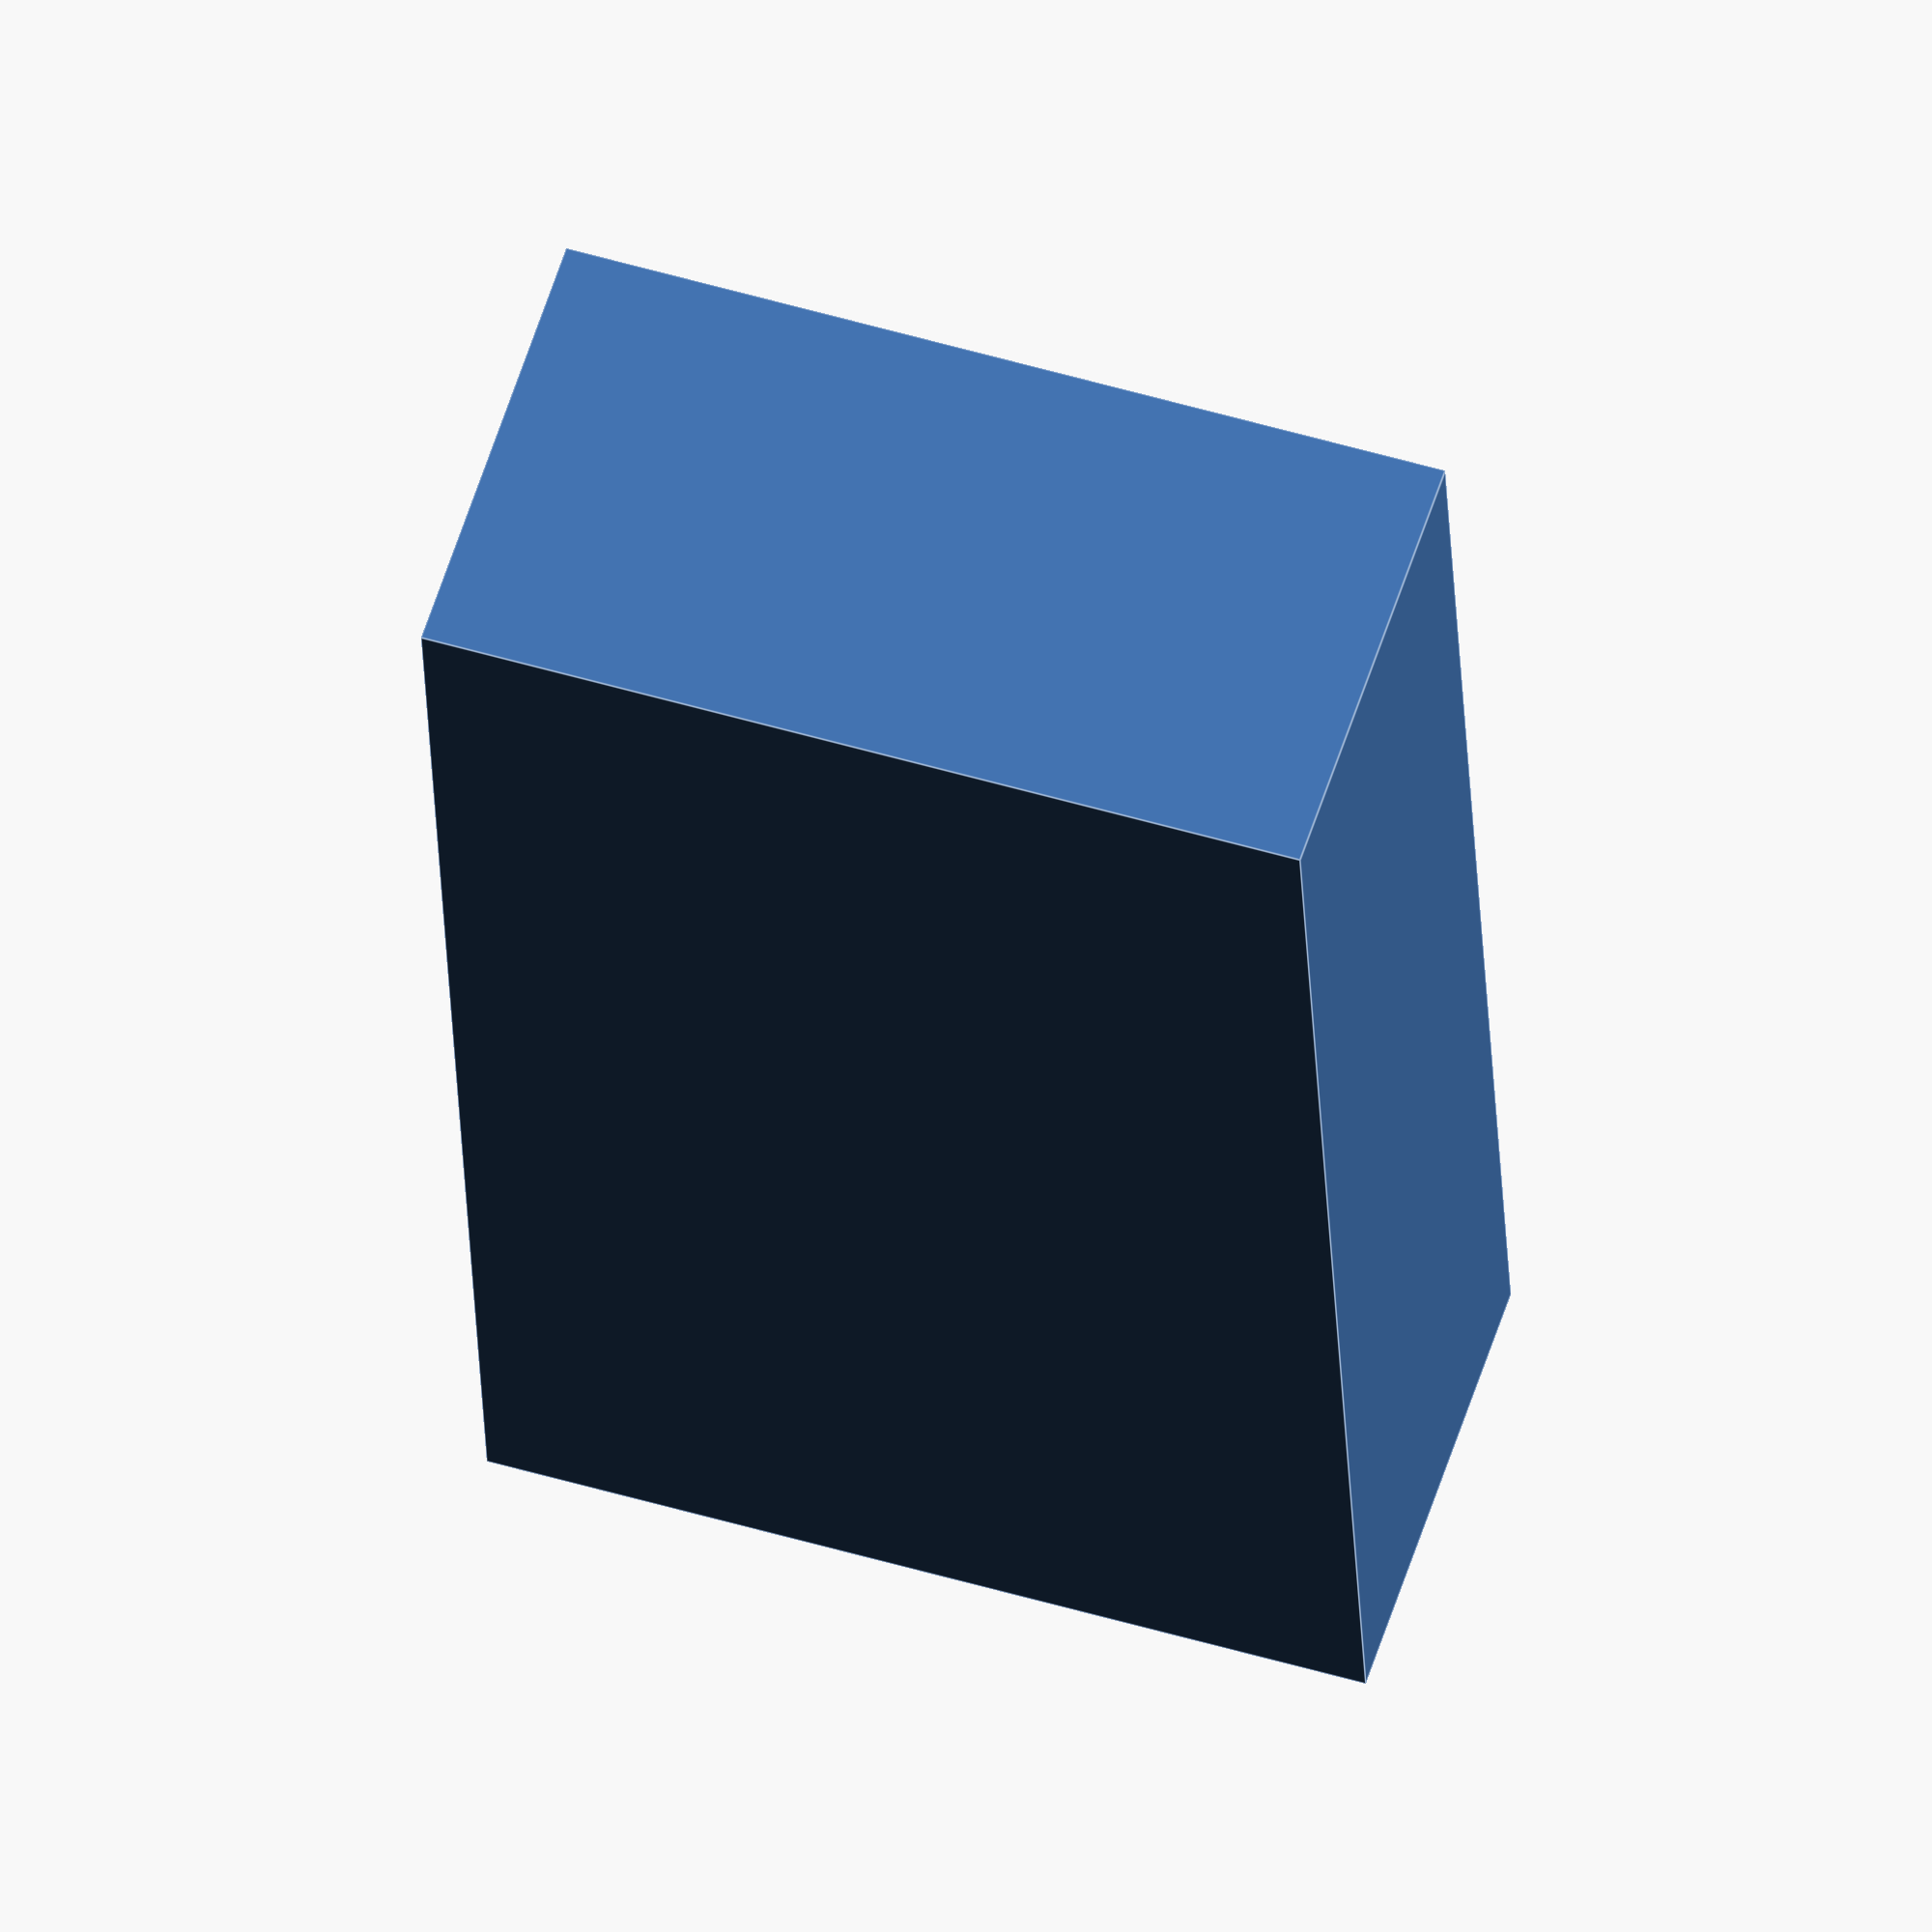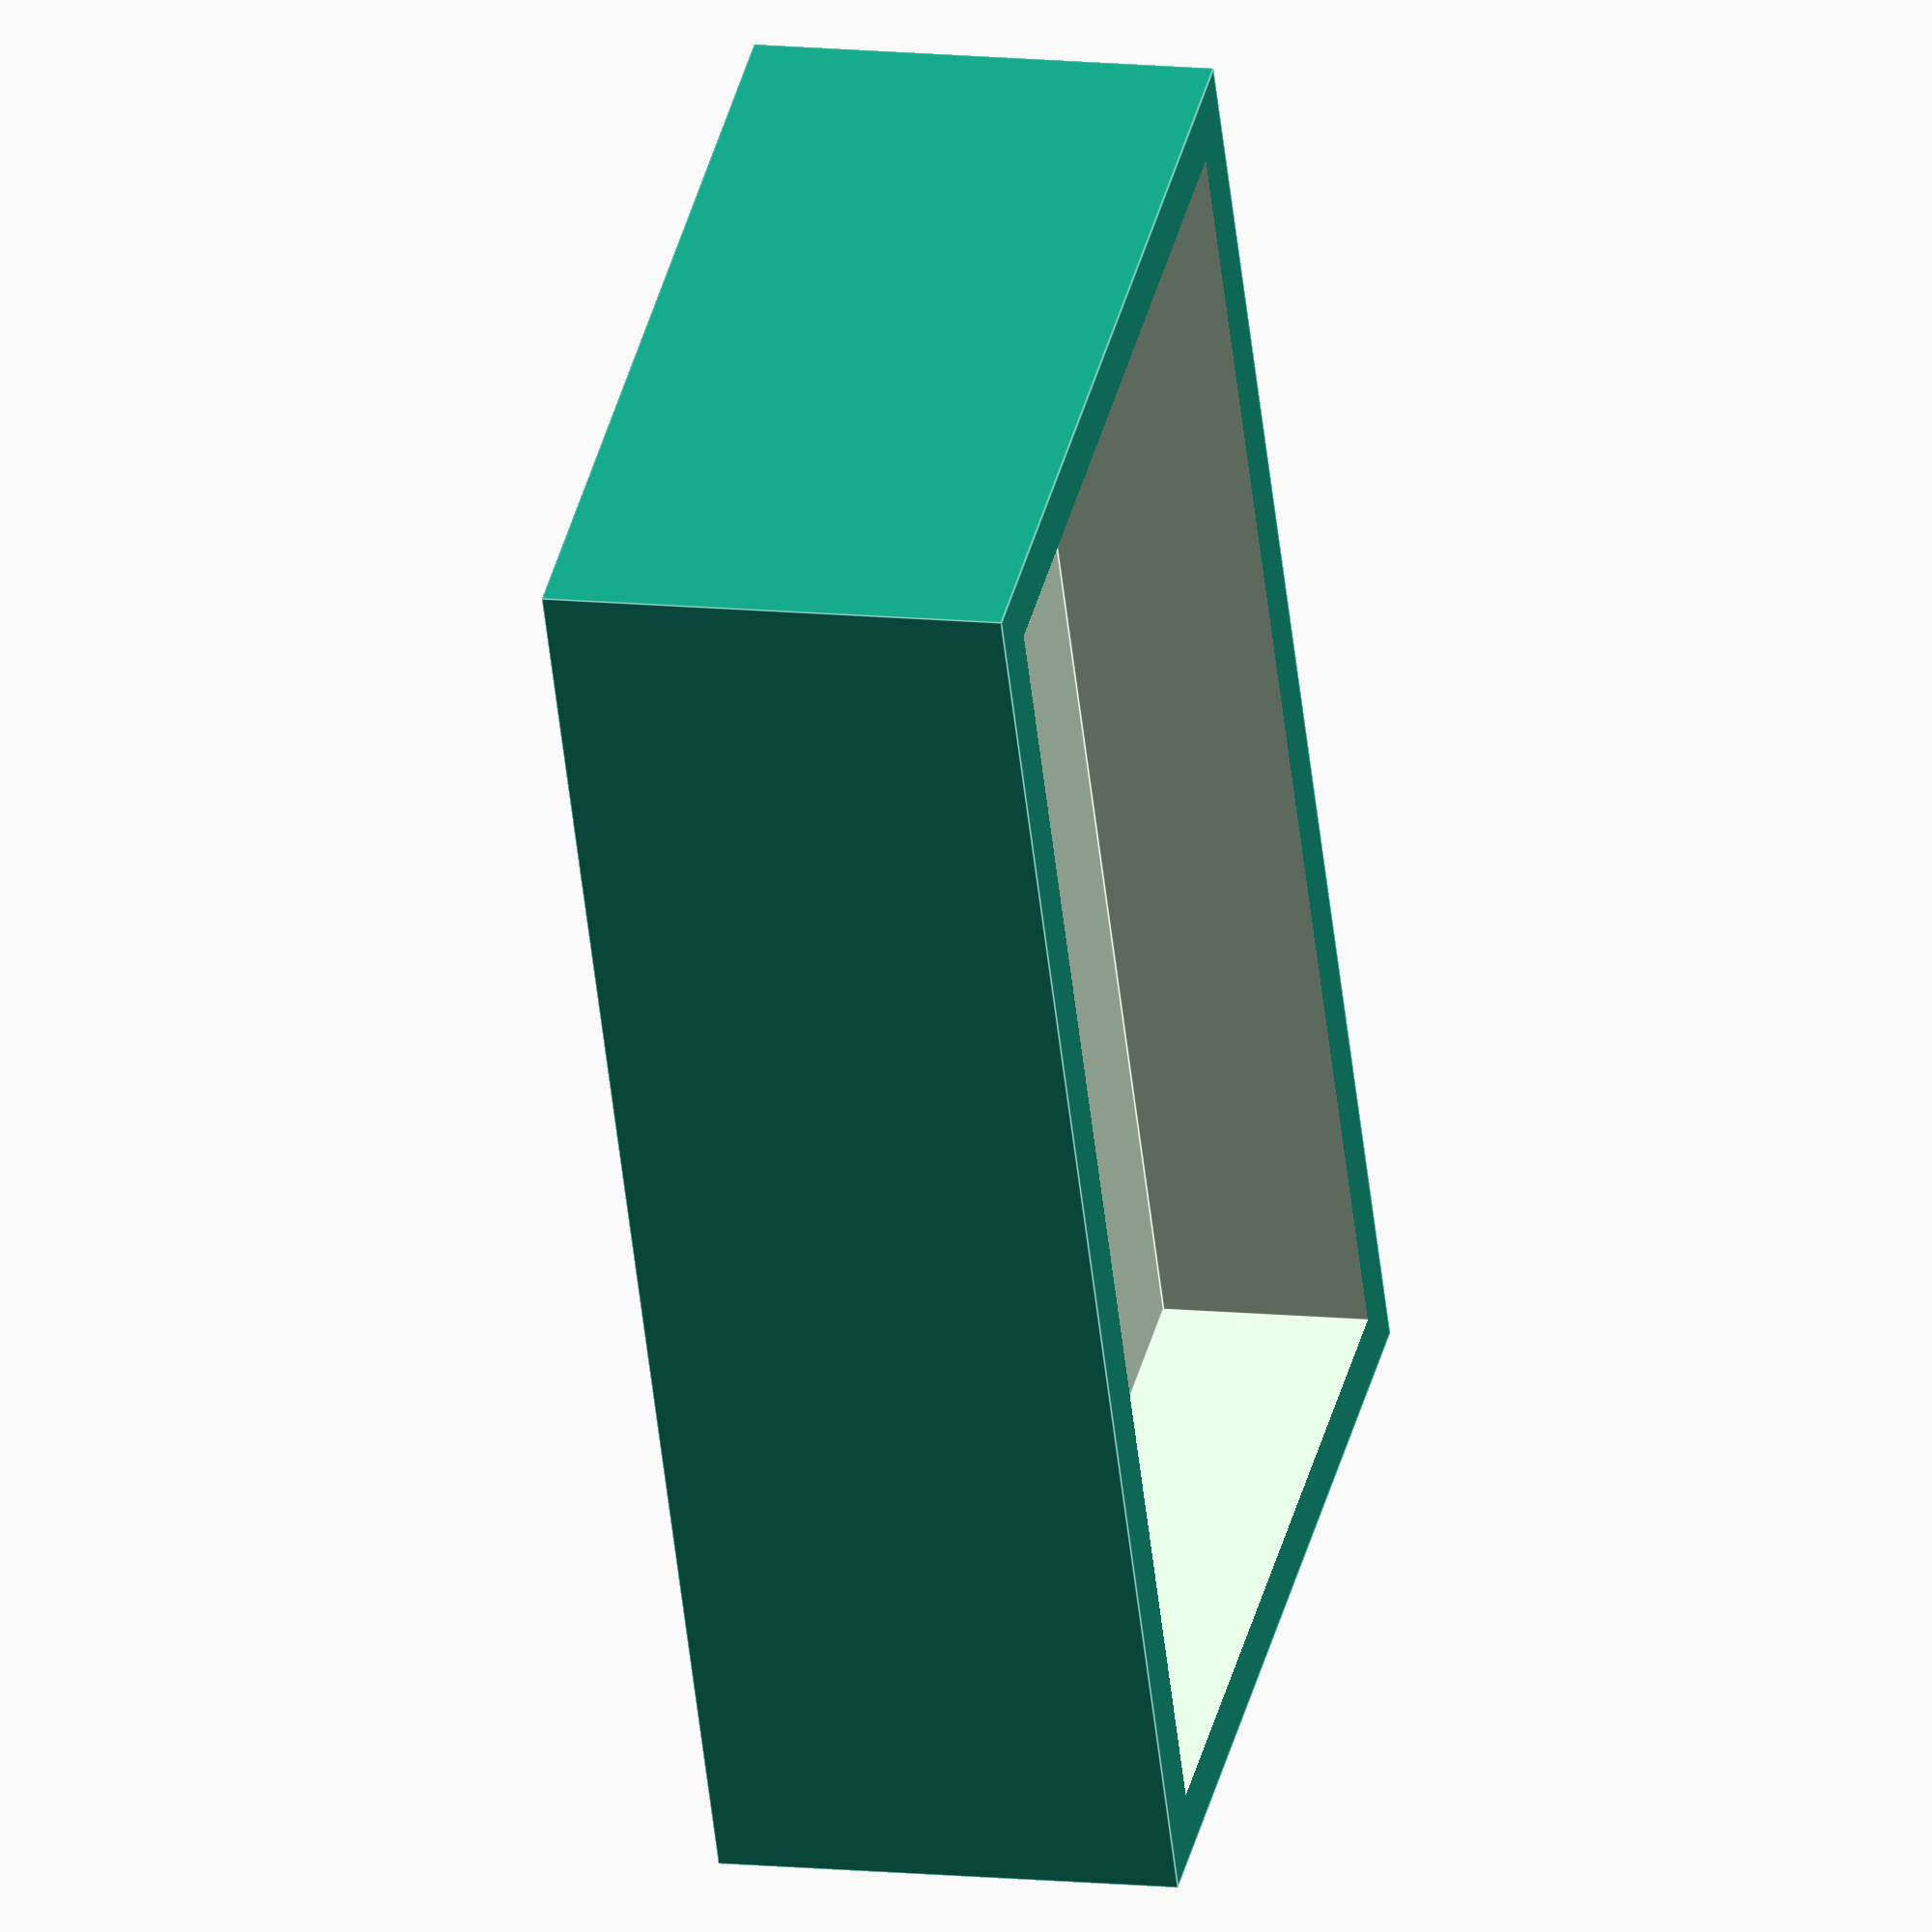
<openscad>
h=18;
w=35;
d=60;
padding=5;

difference() {
    cube([w,d,h]);
    translate([padding/2,padding/2,h+2-padding*2]) cube([w-padding,d-padding,h+1-padding*2]);
}
</openscad>
<views>
elev=300.6 azim=2.5 roll=197.8 proj=o view=edges
elev=348.6 azim=154.1 roll=284.8 proj=o view=edges
</views>
